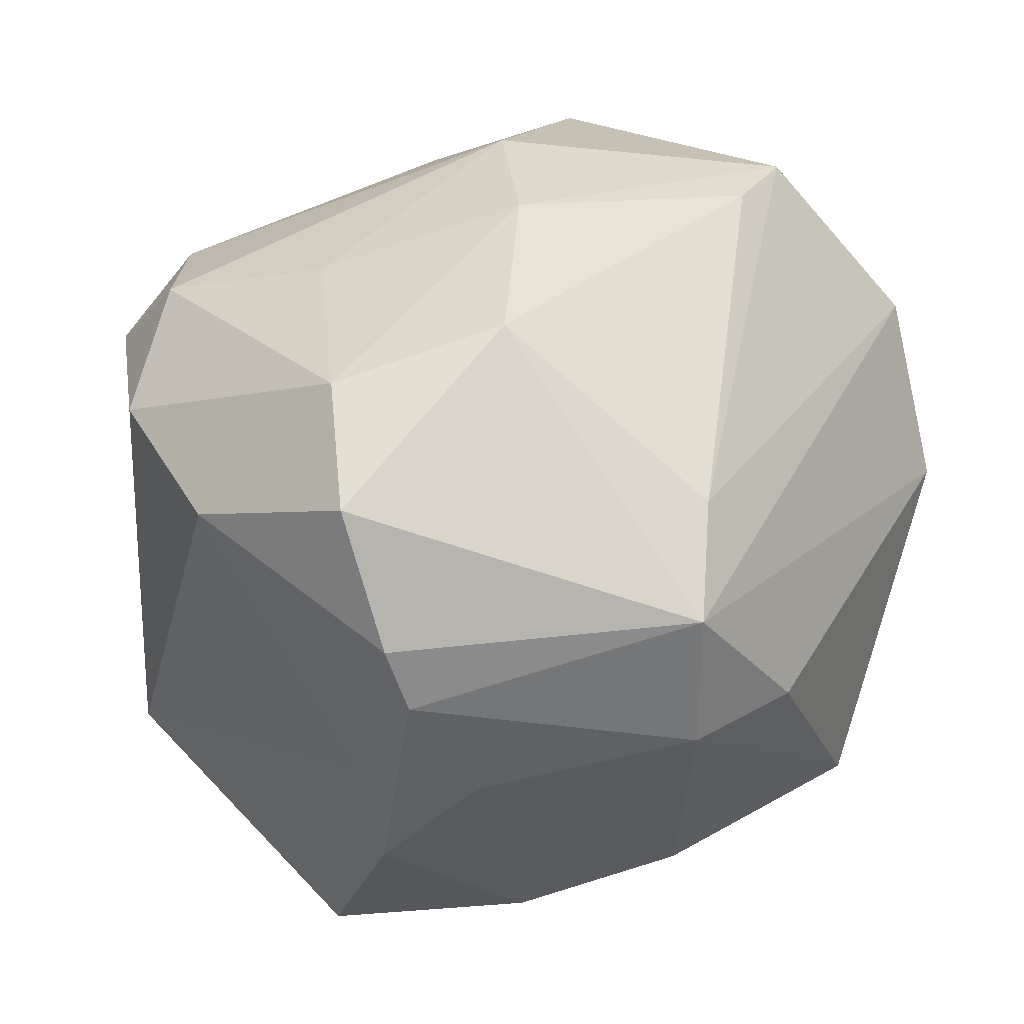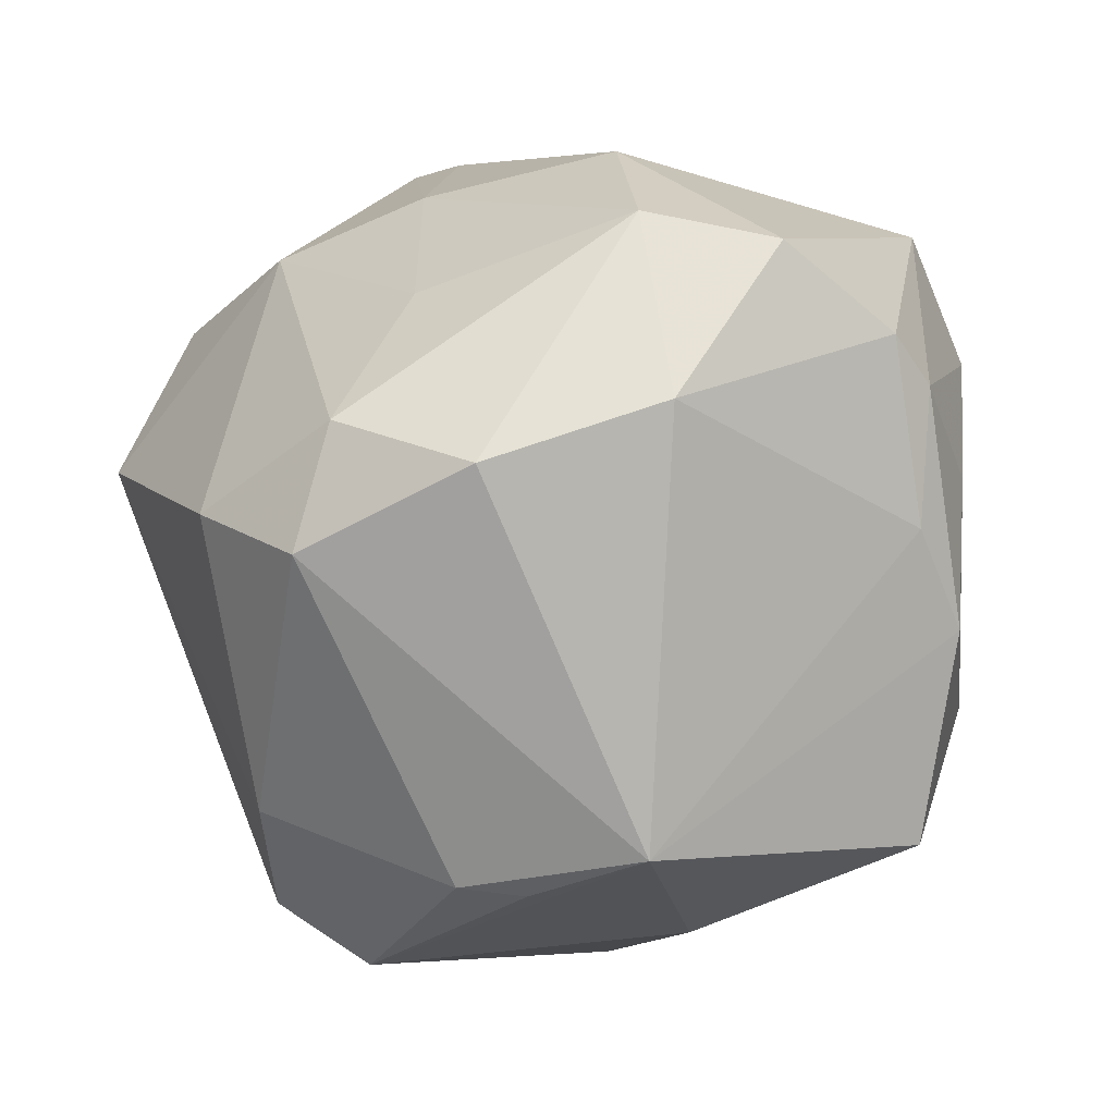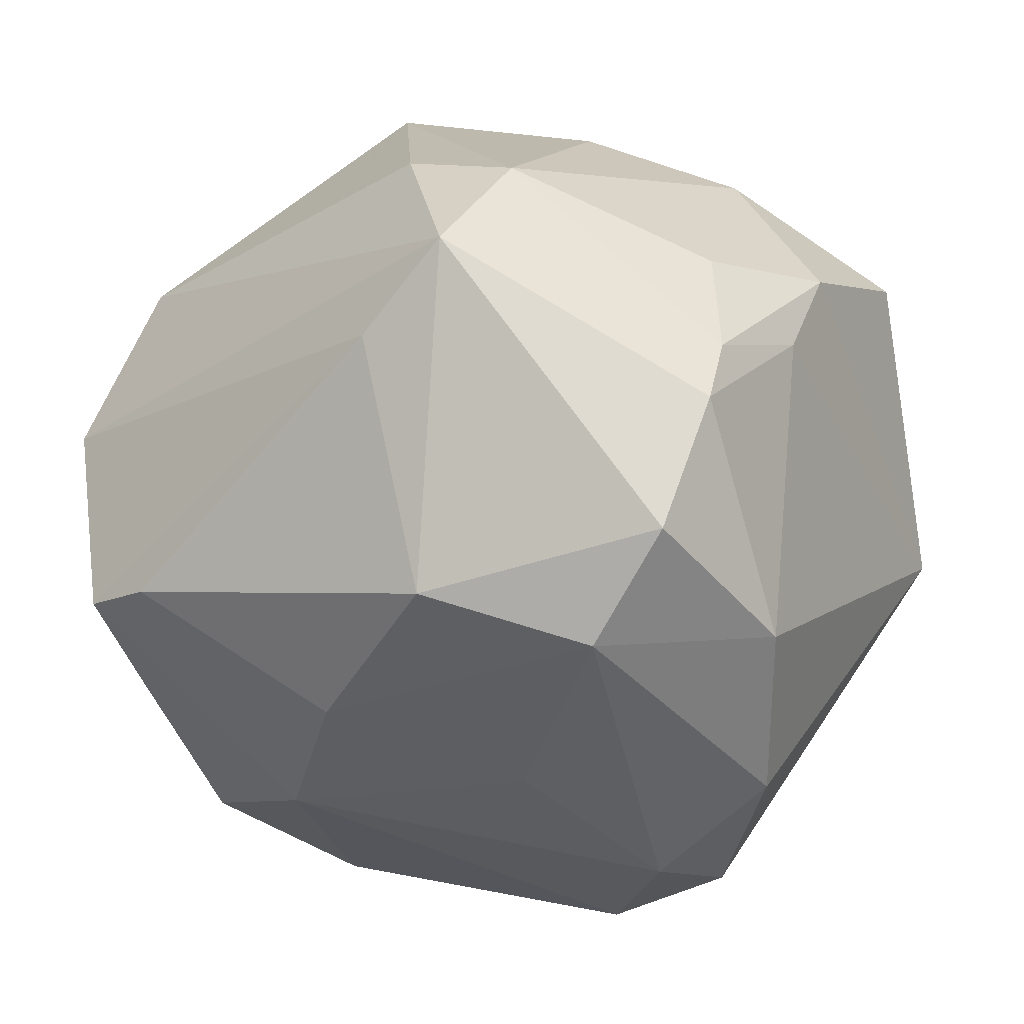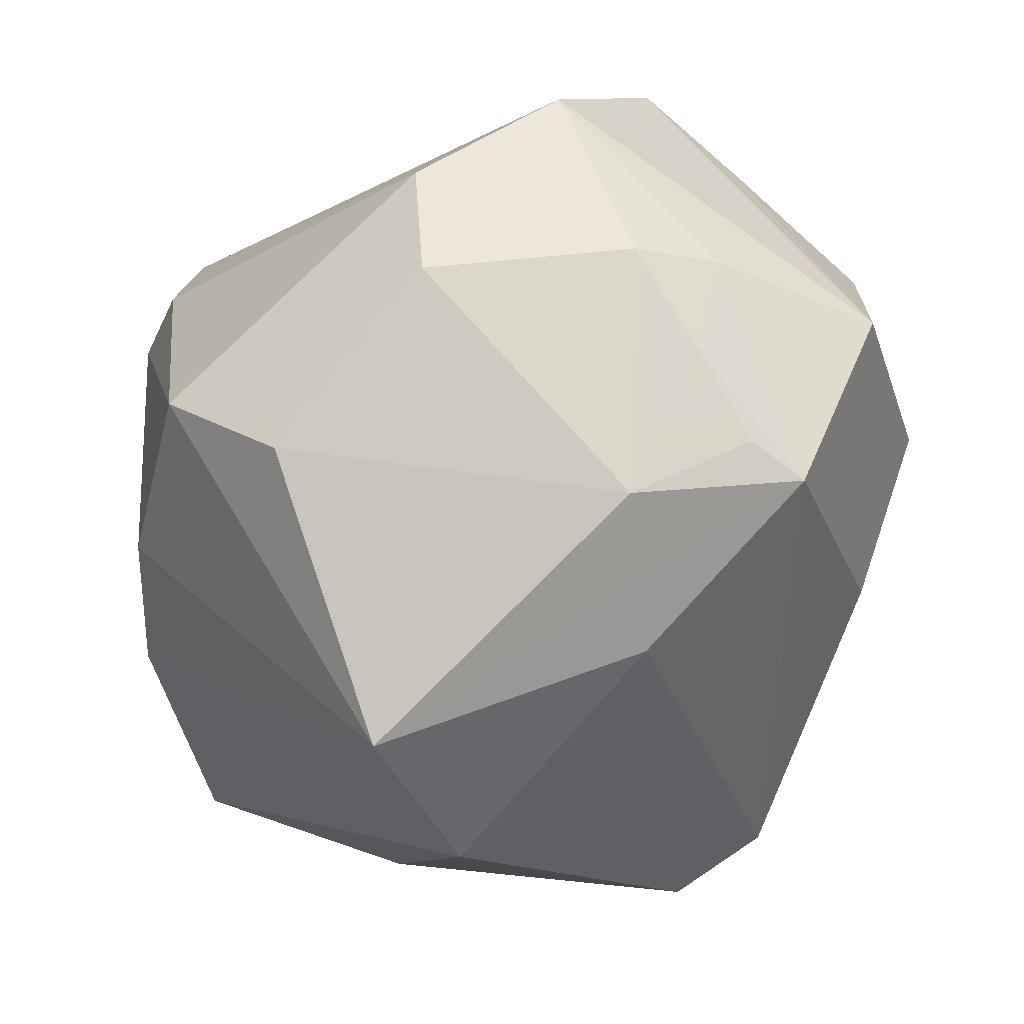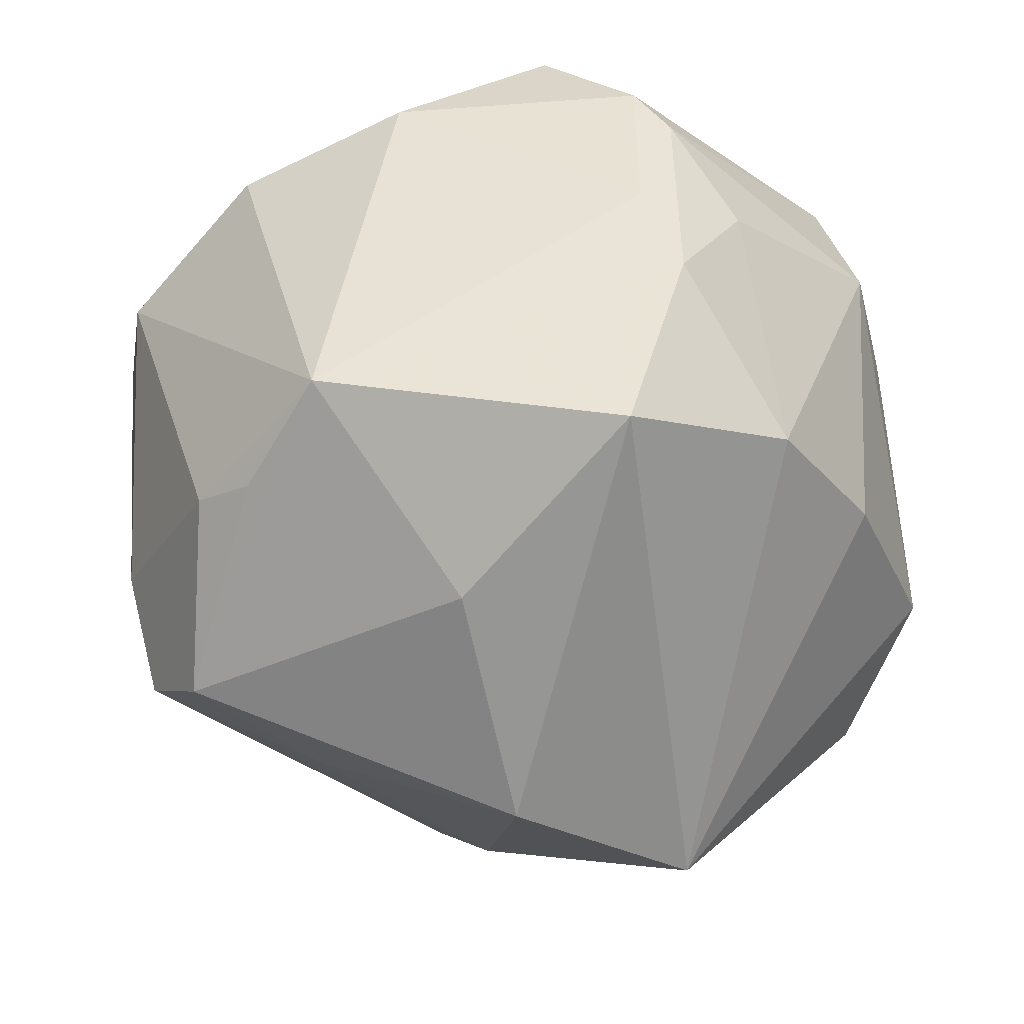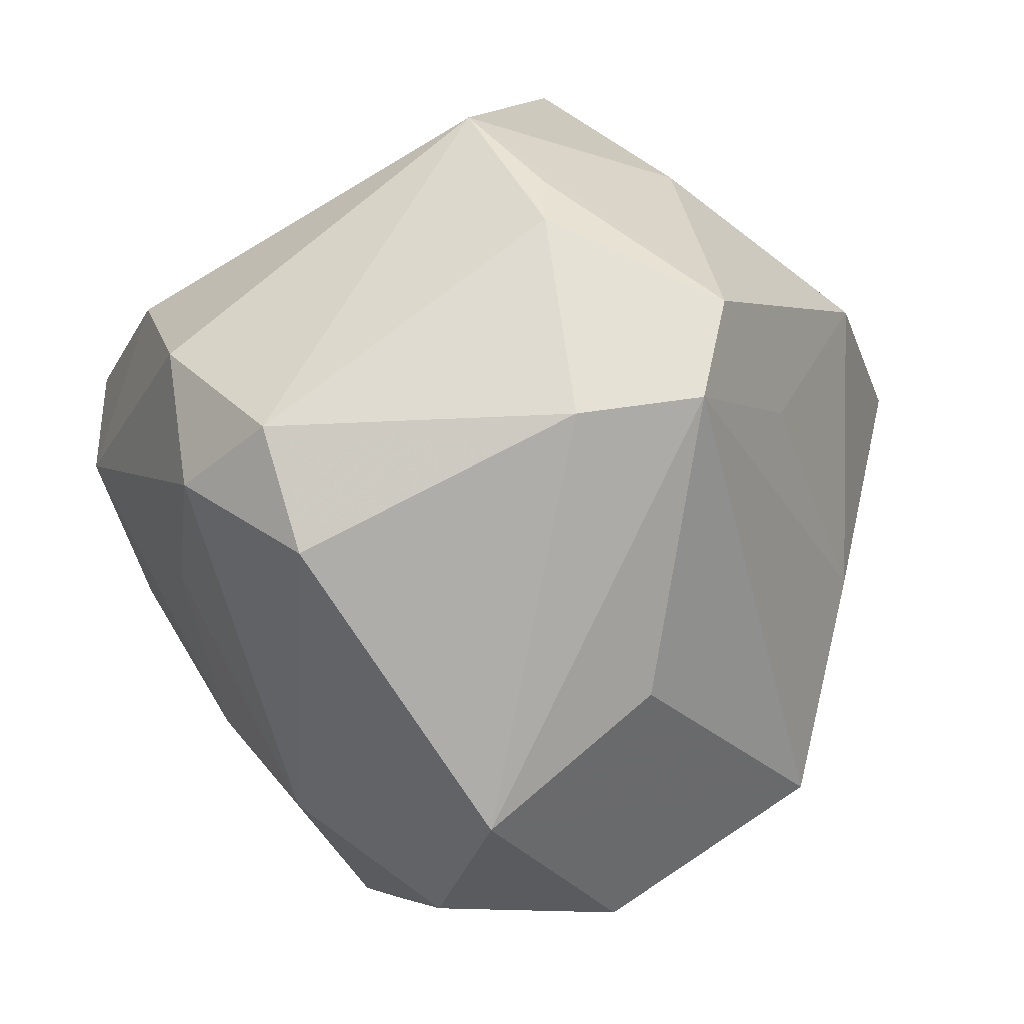
<metadata>
{"format":"obj","ext":"obj","renderer":"f3d","projection":"perspective","resolution":1024,"background":"white","views":[{"elev":57.3,"azim":147.0,"up":"+Z"},{"elev":21.6,"azim":71.7,"up":"+Z"},{"elev":17.0,"azim":17.4,"up":"+Y"},{"elev":-43.4,"azim":-107.5,"up":"+Z"},{"elev":-33.7,"azim":107.7,"up":"+Z"},{"elev":-69.9,"azim":110.5,"up":"+Y"}]}
</metadata>
<code>
v -0.04553 -0.008426 -0.01376
v -0.03877 -0.01878 0.02745
v -0.04126 -0.01626 -0.02286
v 0.03762 0.02702 0.0125
v 0.008269 0.002627 -0.0499
v -0.04775 -0.01118 -0.00133
v 0.02157 -0.04207 -0.0176
v 0.04985 -0.007688 -0.01521
v 0.03925 -0.02525 -0.02073
v -0.01268 -0.04266 -0.01415
v -0.009676 0.01801 -0.05068
v 0.03018 0.01339 0.0434
v 0.0324 0.02977 0.02653
v 0.001995 0.04151 0.03389
v 0.02664 -0.0341 0.02771
v -0.04457 0.02344 -0.01073
v 0.0069 -0.02199 -0.03836
v -0.0102 -0.01367 0.04005
v -0.0189 0.0463 -0.0143
v 0.005236 0.0449 -0.01521
v -0.007935 0.04622 0.01543
v 0.03879 -0.02244 0.02587
v -0.03293 -0.03639 0.01958
v 0.04169 -0.01821 -0.02169
v -0.04269 -0.03284 0.0007053
v -0.04657 0.02515 0.002929
v 0.04256 0.02636 -0.02248
v 0.0403 -0.002121 0.03093
v -0.05153 0.009442 0.01646
v -0.03944 -0.0232 -0.02532
v 0.02402 0.03972 -0.01596
v -0.01759 -0.02887 0.03214
v 0.01837 -0.04631 0.01595
v -0.01955 -0.04859 0.007764
v -0.03691 -0.003161 -0.03073
v 0.003568 0.004524 0.04719
v 0.03827 0.03194 0.0004058
v 0.03257 0.02543 0.03275
v 0.005608 0.04695 0.01899
v 0.02803 0.03645 0.01376
v 0.02477 -0.03105 -0.03671
v 0.03151 -0.03961 0.01553
v -0.03442 -0.002312 0.03737
v 0.01246 -0.02112 0.0358
v -0.04225 -0.005672 0.03424
v 0.01769 -0.0396 -0.03122
v -0.02076 -0.01042 -0.03864
v 0.02322 4.656e-05 0.04578
v -0.04948 -0.0001803 -0.004624
v -0.006359 0.03038 0.03639
v 0.03198 0.00387 -0.03493
v -0.02733 0.03512 -0.0261
f 5 11 27
f 27 11 31
f 27 8 51
f 51 5 27
f 52 19 11
f 29 14 26
f 20 31 11
f 11 19 20
f 8 42 9
f 7 34 46
f 7 9 42
f 33 42 15
f 15 32 33
f 33 32 34
f 34 7 33
f 33 7 42
f 34 25 30
f 39 20 19
f 31 20 39
f 39 40 31
f 41 51 8
f 5 51 41
f 41 7 46
f 9 7 41
f 15 42 22
f 22 42 8
f 8 28 22
f 50 36 14
f 43 36 50
f 50 14 29
f 12 38 14
f 14 36 12
f 12 28 38
f 44 32 15
f 27 31 37
f 31 40 37
f 37 8 27
f 45 50 29
f 43 50 45
f 29 25 45
f 34 32 23
f 23 25 34
f 32 45 23
f 46 34 10
f 10 30 46
f 34 30 10
f 46 30 47
f 11 5 47
f 47 30 11
f 35 52 11
f 11 30 35
f 6 25 29
f 6 30 25
f 14 39 21
f 21 39 19
f 21 26 14
f 19 26 21
f 40 39 13
f 13 37 40
f 14 38 13
f 13 39 14
f 8 9 24
f 24 41 8
f 9 41 24
f 48 12 36
f 48 44 15
f 15 22 48
f 48 22 28
f 28 12 48
f 38 28 4
f 4 13 38
f 37 13 4
f 4 28 8
f 8 37 4
f 2 45 25
f 25 23 2
f 2 23 45
f 17 41 46
f 46 47 17
f 5 41 17
f 17 47 5
f 52 35 16
f 19 52 16
f 16 26 19
f 29 26 16
f 32 44 18
f 44 48 18
f 18 48 36
f 18 36 43
f 43 45 18
f 18 45 32
f 49 16 35
f 49 6 29
f 29 16 49
f 3 35 30
f 1 49 35
f 35 3 1
f 1 3 30
f 30 6 1
f 6 49 1

</code>
